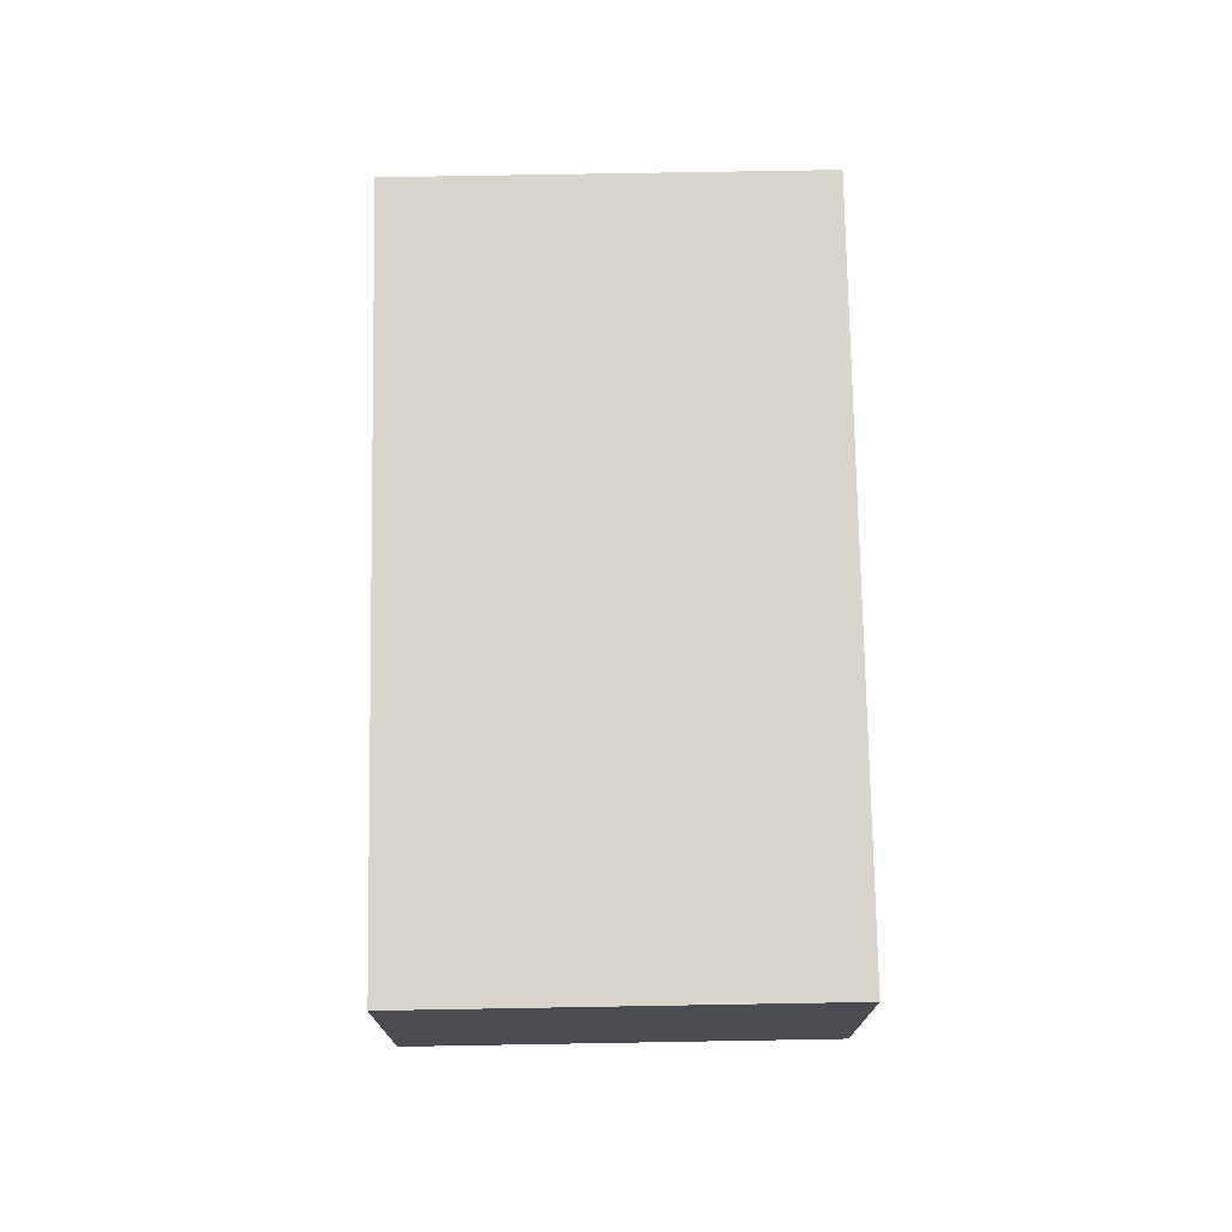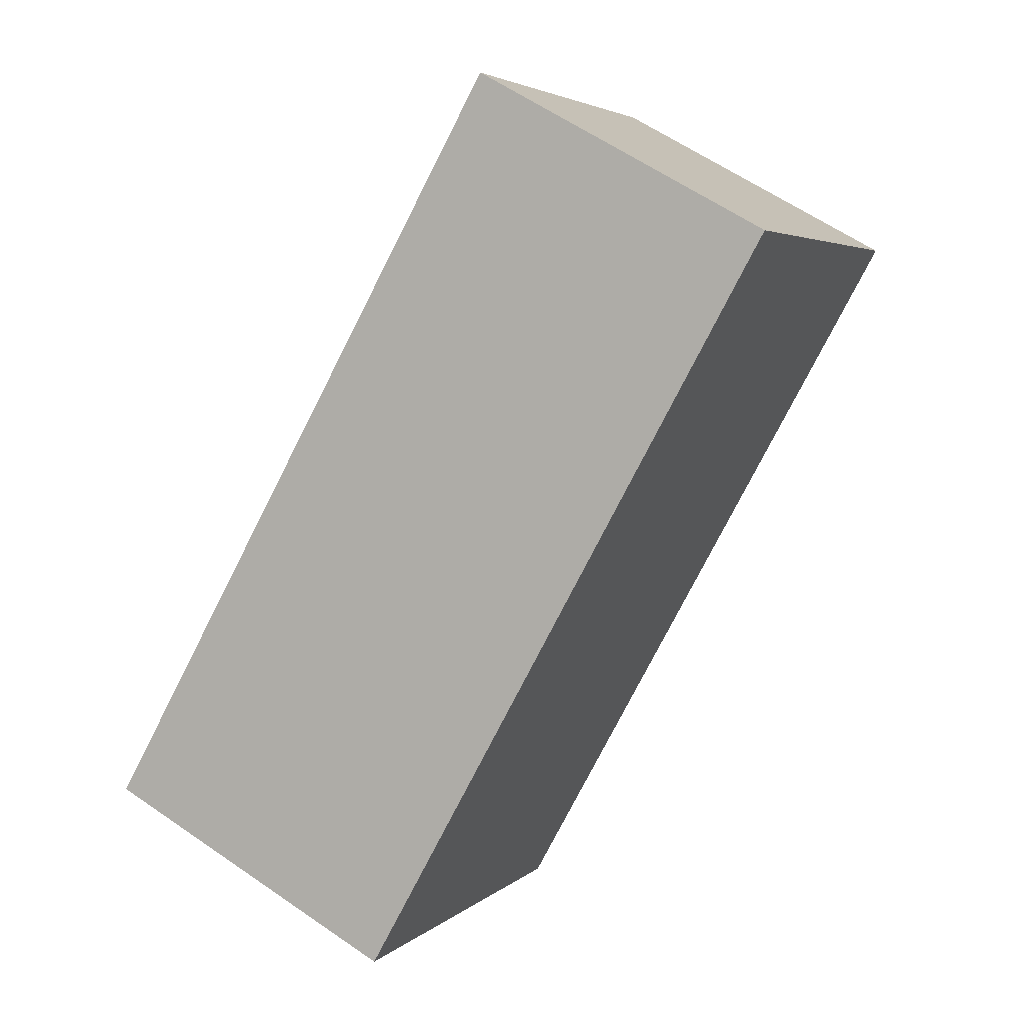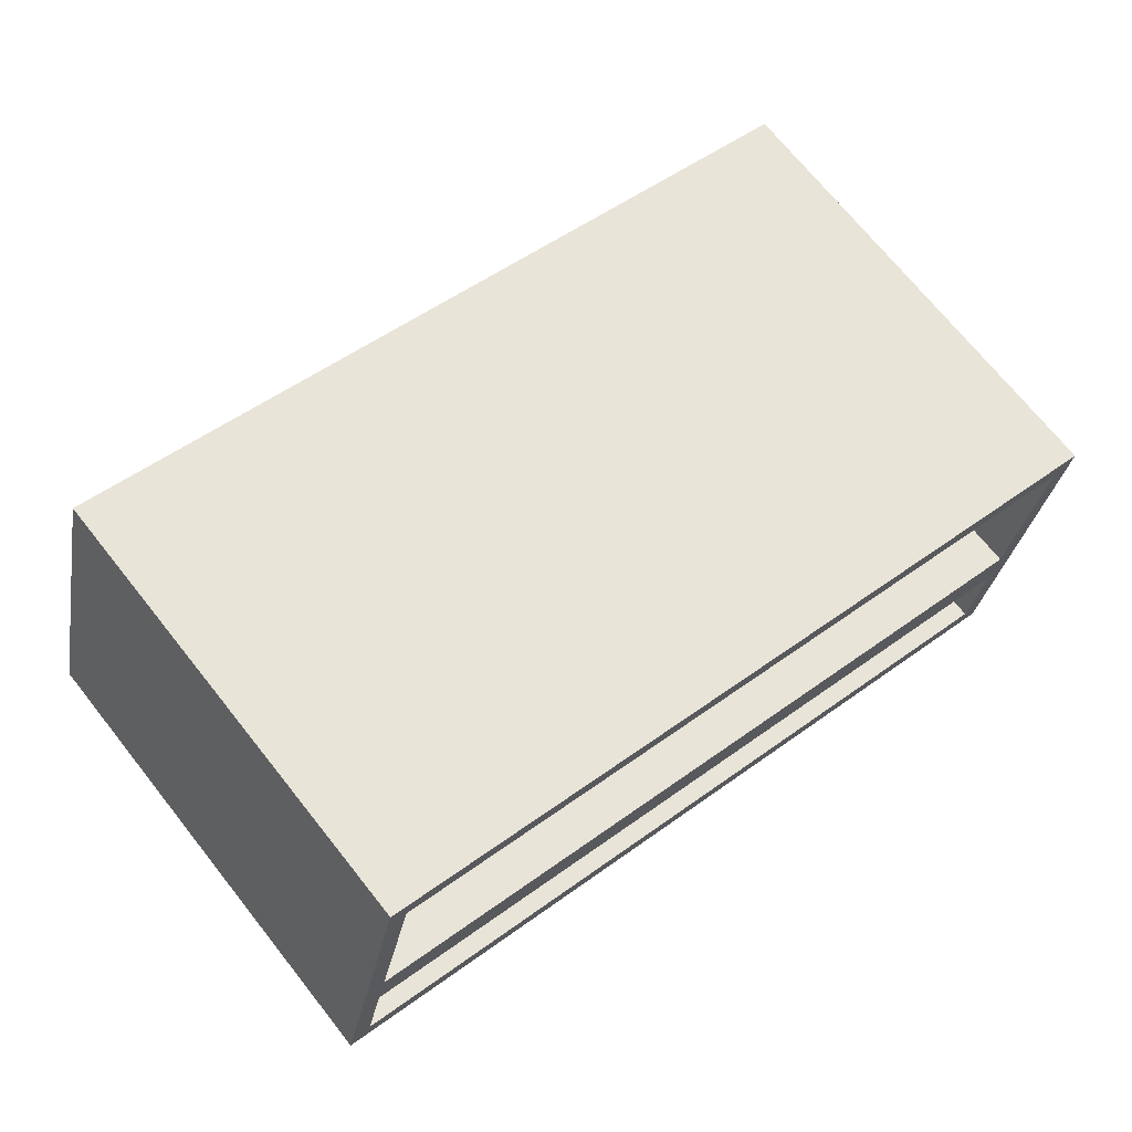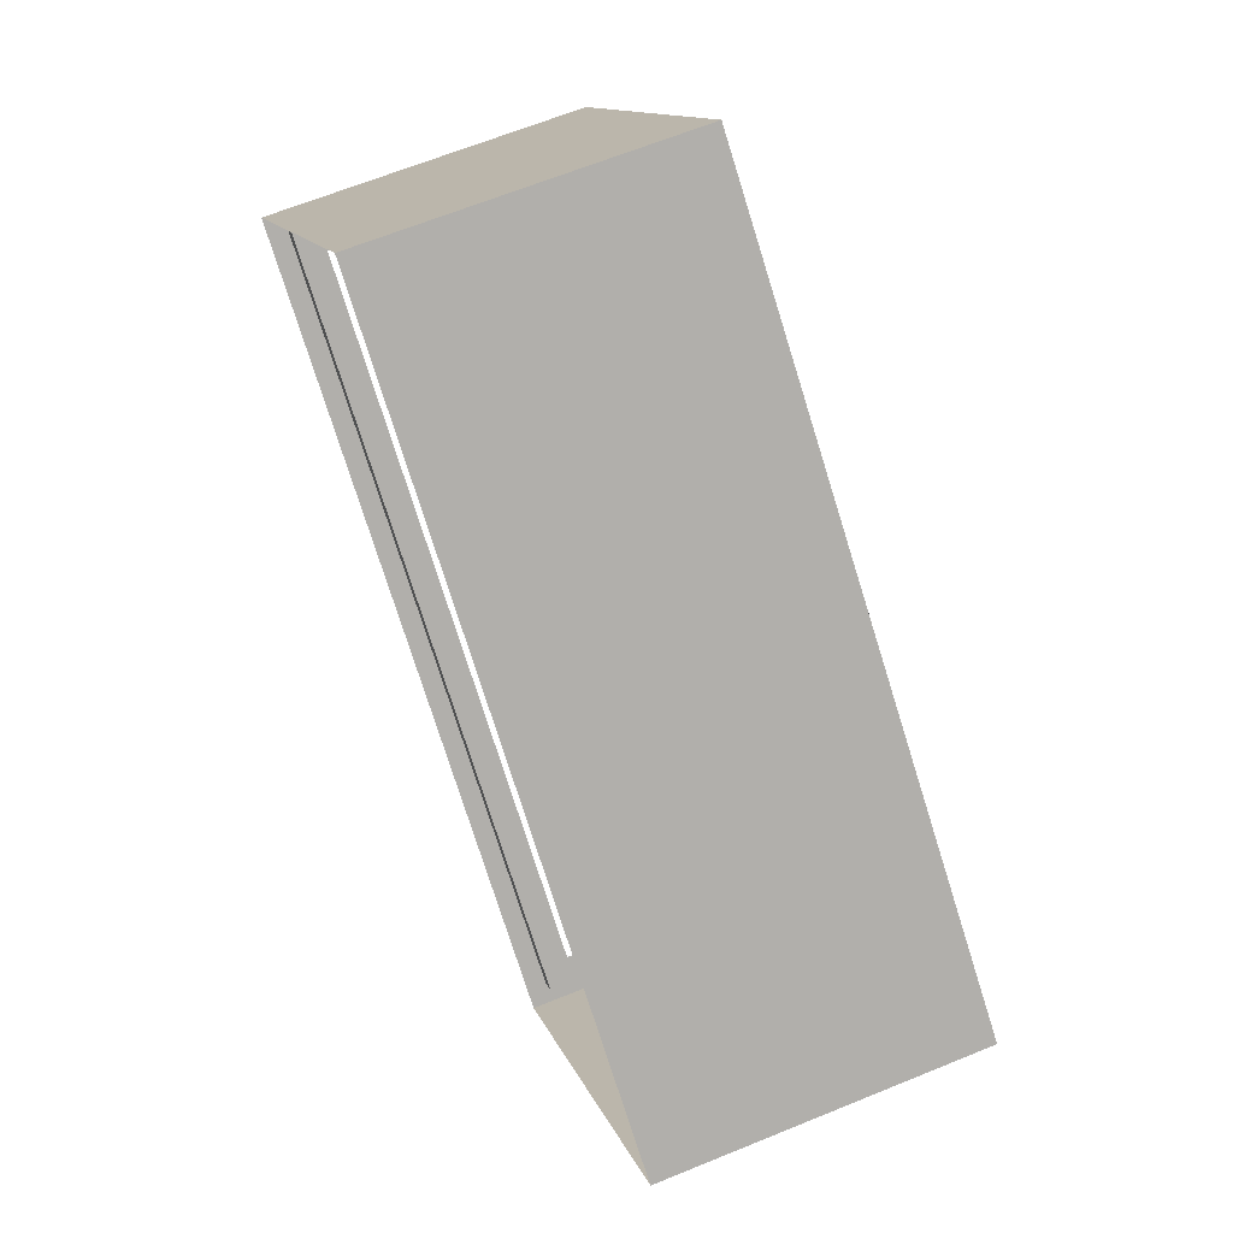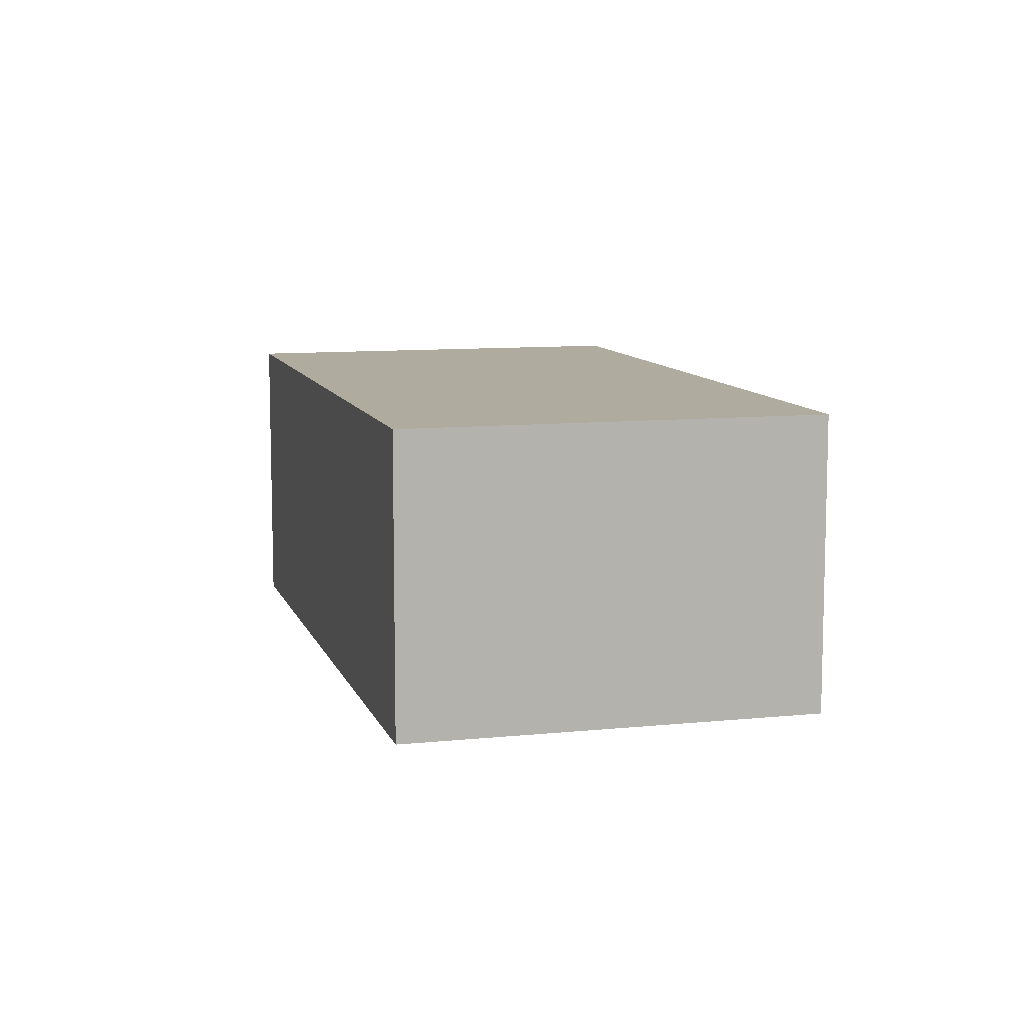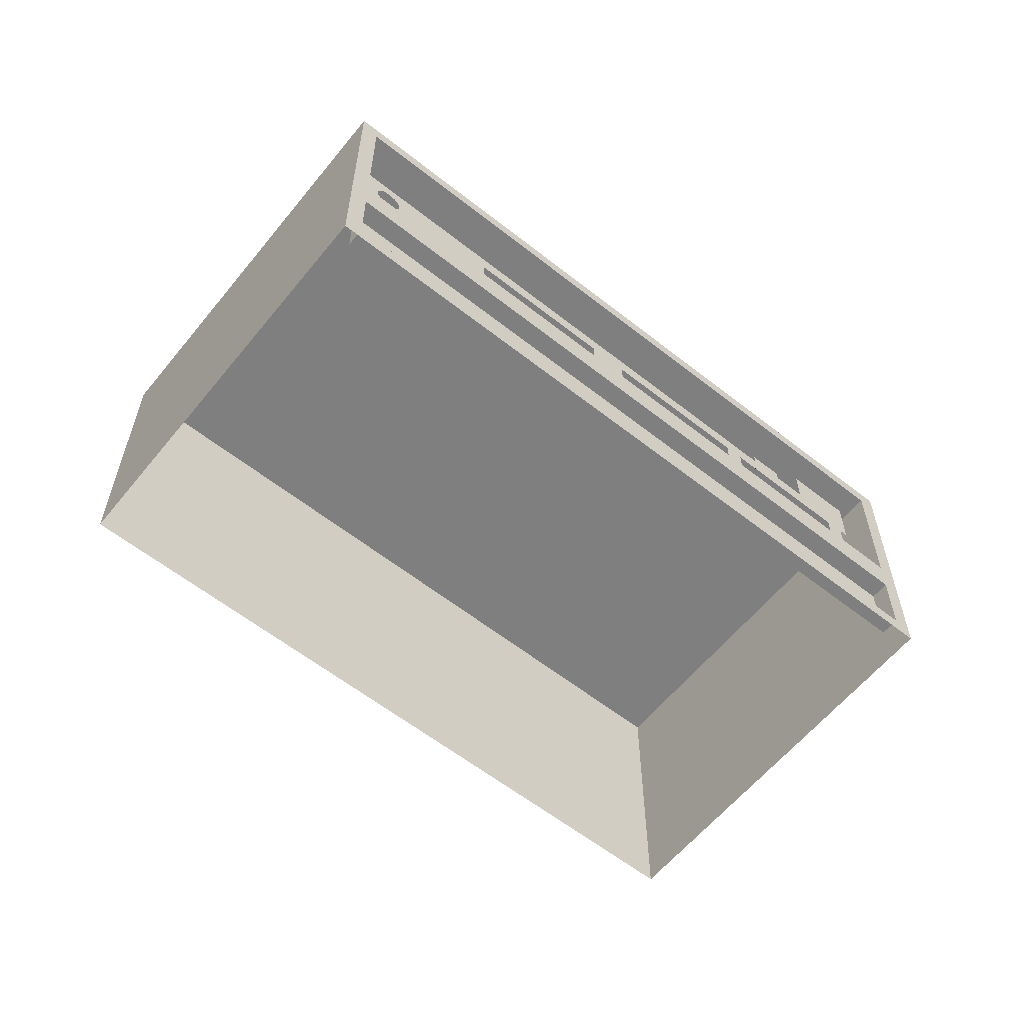
<metadata>
{"format":"obj","ext":"obj","renderer":"f3d","projection":"perspective","resolution":1024,"background":"white","views":[{"elev":74.6,"azim":127.8,"up":"+Z"},{"elev":60.5,"azim":-54.7,"up":"+Y"},{"elev":-29.4,"azim":-9.9,"up":"+Y"},{"elev":64.7,"azim":-112.4,"up":"+Y"},{"elev":9.7,"azim":-66.2,"up":"+Z"},{"elev":-59.9,"azim":-0.1,"up":"+Z"}]}
</metadata>
<code>
o Monitor_2
v -11.78 -2.061 1.493
v -11.85 -2.106 1.493
v -11.84 -2.114 1.493
v -11.78 -2.053 1.493
v -11.84 -2.114 1.481
v -11.78 -2.061 1.481
v -11.92 -2.16 1.493
v -11.91 -2.168 1.493
v -11.78 -2.053 1.481
v -12.06 -2.274 1.505
v -12.05 -2.266 1.493
v -11.77 -2.045 1.505
v -12.06 -2.274 1.469
v -12.05 -2.266 1.481
v -11.98 -2.213 1.481
v -11.92 -2.16 1.481
v -11.85 -2.106 1.481
v -11.77 -2.045 1.469
v -11.98 -2.213 1.493
v -11.91 -2.168 1.481
v -11.91 -2.153 1.59
v -11.85 -2.095 1.59
v -11.91 -2.146 1.59
v -11.84 -2.103 1.59
v -11.99 -2.217 1.581
v -11.92 -2.167 1.59
v -11.99 -2.217 1.59
v -11.92 -2.167 1.581
v -11.85 -2.095 1.581
v -11.91 -2.153 1.581
v -11.91 -2.146 1.581
v -11.84 -2.103 1.581
v -11.84 -2.096 1.562
v -11.84 -2.088 1.576
v -11.84 -2.088 1.562
v -11.84 -2.096 1.576
v -12.04 -2.263 1.586
v -12.05 -2.255 1.587
v -12.05 -2.255 1.586
v -12.04 -2.263 1.587
v -11.82 -2.085 1.562
v -11.81 -2.074 1.576
v -11.82 -2.085 1.576
v -11.81 -2.074 1.562
v -11.99 -2.209 1.59
v -11.99 -2.209 1.581
v -11.9 -1.879 1.459
v -12.19 -2.119 1.609
v -11.9 -1.879 1.609
v -12.19 -2.119 1.459
v -11.99 -2.217 1.562
v -11.99 -2.209 1.572
v -11.99 -2.209 1.562
v -11.99 -2.217 1.572
v -11.8 -2.063 1.59
v -11.82 -2.066 1.59
v -11.81 -2.074 1.59
v -11.8 -2.055 1.59
v -11.78 -2.038 1.6
v -12.05 -2.282 1.6
v -12.06 -2.266 1.6
v -11.77 -2.053 1.6
v -12.04 -2.247 1.589
v -12.04 -2.248 1.591
v -12.04 -2.246 1.587
v -12.04 -2.246 1.586
v -12.04 -2.246 1.584
v -12.04 -2.247 1.582
v -12.04 -2.248 1.58
v -11.93 -2.159 1.581
v -11.84 -2.088 1.59
v -12.04 -2.249 1.579
v -12.04 -2.25 1.578
v -12.04 -2.251 1.578
v -11.93 -2.159 1.59
v -12.04 -2.251 1.593
v -12.05 -2.252 1.593
v -12.05 -2.253 1.592
v -12.05 -2.254 1.591
v -12.05 -2.255 1.589
v -12.06 -2.266 1.524
v -12.05 -2.255 1.584
v -12.05 -2.255 1.582
v -12.05 -2.254 1.58
v -12.05 -2.253 1.579
v -12.05 -2.252 1.578
v -11.93 -2.159 1.562
v -11.91 -2.146 1.562
v -11.89 -2.128 1.562
v -11.85 -2.095 1.562
v -11.84 -2.088 1.548
v -11.84 -2.088 1.534
v -11.83 -2.077 1.534
v -11.82 -2.066 1.534
v -11.8 -2.055 1.534
v -11.79 -2.044 1.534
v -11.79 -2.044 1.59
v -11.78 -2.038 1.524
v -12.04 -2.25 1.593
v -12.04 -2.249 1.592
v -11.83 -2.077 1.59
v -11.79 -2.044 1.576
v -11.79 -2.044 1.562
v -11.79 -2.044 1.548
v -11.85 -2.095 1.572
v -11.93 -2.159 1.572
v -11.91 -2.146 1.572
v -11.8 -2.063 1.534
v -11.78 -2.052 1.534
v -12.06 -2.287 1.609
v -11.76 -2.048 1.609
v -12.06 -2.287 1.514
v -12.05 -2.282 1.524
v -11.77 -2.053 1.524
v -11.76 -2.048 1.514
v -11.82 -2.085 1.59
v -12.05 -2.282 1.505
v -12.05 -2.282 1.469
v -12.06 -2.287 1.459
v -12.04 -2.26 1.593
v -12.04 -2.261 1.592
v -12.04 -2.262 1.591
v -12.04 -2.274 1.481
v -12.04 -2.274 1.493
v -11.81 -2.074 1.548
v -11.8 -2.063 1.562
v -11.8 -2.063 1.548
v -11.84 -2.096 1.59
v -11.78 -2.052 1.576
v -11.8 -2.063 1.576
v -11.78 -2.052 1.562
v -11.78 -2.052 1.548
v -11.82 -2.085 1.534
v -11.82 -2.085 1.548
v -11.81 -2.074 1.534
v -11.76 -2.048 1.459
v -11.98 -2.221 1.481
v -12.04 -2.257 1.593
v -12.04 -2.259 1.593
v -12.04 -2.256 1.592
v -12.03 -2.255 1.591
v -12.04 -2.263 1.589
v -12.03 -2.255 1.589
v -12.03 -2.254 1.587
v -12.03 -2.254 1.586
v -12.04 -2.263 1.584
v -12.03 -2.254 1.584
v -12.04 -2.263 1.582
v -12.03 -2.255 1.582
v -12.04 -2.262 1.58
v -12.03 -2.255 1.58
v -12.04 -2.261 1.579
v -12.04 -2.256 1.579
v -12.04 -2.26 1.578
v -12.04 -2.257 1.578
v -12.04 -2.259 1.578
v -11.84 -2.103 1.562
v -11.84 -2.103 1.572
v -11.91 -2.153 1.572
v -11.89 -2.135 1.562
v -11.98 -2.221 1.493
v -11.77 -2.053 1.469
v -11.91 -2.153 1.562
v -11.78 -2.052 1.59
v -11.84 -2.096 1.548
v -11.77 -2.053 1.505
v -11.92 -2.167 1.572
v -11.92 -2.167 1.562
v -11.84 -2.096 1.534
f 10 11 12
f 11 10 13
f 11 13 14
f 14 13 15
f 15 13 16
f 16 13 17
f 17 13 9
f 12 4 18
f 4 12 11
f 4 11 19
f 4 19 7
f 4 7 2
f 18 4 9
f 18 9 13
f 47 48 49
f 48 47 50
f 59 60 61
f 60 59 62
f 63 45 64
f 45 63 46
f 46 63 65
f 46 65 66
f 46 66 67
f 46 67 68
f 46 68 69
f 46 69 70
f 70 69 31
f 31 69 29
f 29 71 22
f 71 29 34
f 34 29 69
f 34 69 72
f 34 72 73
f 34 73 74
f 70 23 75
f 23 70 31
f 61 76 59
f 76 61 77
f 77 61 78
f 78 61 79
f 79 61 80
f 80 61 38
f 38 61 81
f 38 81 39
f 39 81 82
f 82 81 83
f 83 81 84
f 84 81 85
f 85 81 86
f 86 81 74
f 74 81 52
f 74 52 34
f 52 81 53
f 53 81 87
f 87 81 88
f 88 81 89
f 89 81 90
f 90 81 35
f 35 81 91
f 91 81 92
f 92 81 93
f 93 81 94
f 94 81 95
f 95 81 96
f 59 97 98
f 97 59 76
f 97 76 99
f 97 99 100
f 97 100 64
f 97 64 45
f 97 45 75
f 97 75 23
f 97 23 22
f 97 22 71
f 97 71 101
f 97 101 56
f 97 56 58
f 98 97 102
f 98 102 103
f 98 103 104
f 98 104 96
f 98 96 81
f 34 105 35
f 105 34 52
f 105 52 106
f 105 106 107
f 35 105 90
f 87 107 106
f 107 87 88
f 110 60 111
f 60 110 112
f 60 112 113
f 113 112 114
f 111 62 115
f 62 111 60
f 115 62 114
f 115 114 112
f 117 13 10
f 13 117 118
f 119 48 50
f 48 119 112
f 48 112 110
f 113 98 81
f 98 113 114
f 126 129 130
f 129 126 131
f 111 47 49
f 47 111 115
f 136 47 115
f 162 13 118
f 13 162 18
f 130 164 55
f 164 130 129
f 33 43 36
f 43 33 41
f 111 48 110
f 48 111 49
f 42 55 57
f 55 42 130
f 112 117 115
f 117 112 119
f 117 119 118
f 118 119 162
f 115 166 136
f 166 115 117
f 136 166 162
f 136 162 119
f 114 59 98
f 59 114 62
f 44 130 42
f 130 44 126
f 60 81 61
f 81 60 113
f 12 117 10
f 117 12 166
f 162 12 18
f 12 162 166

</code>
